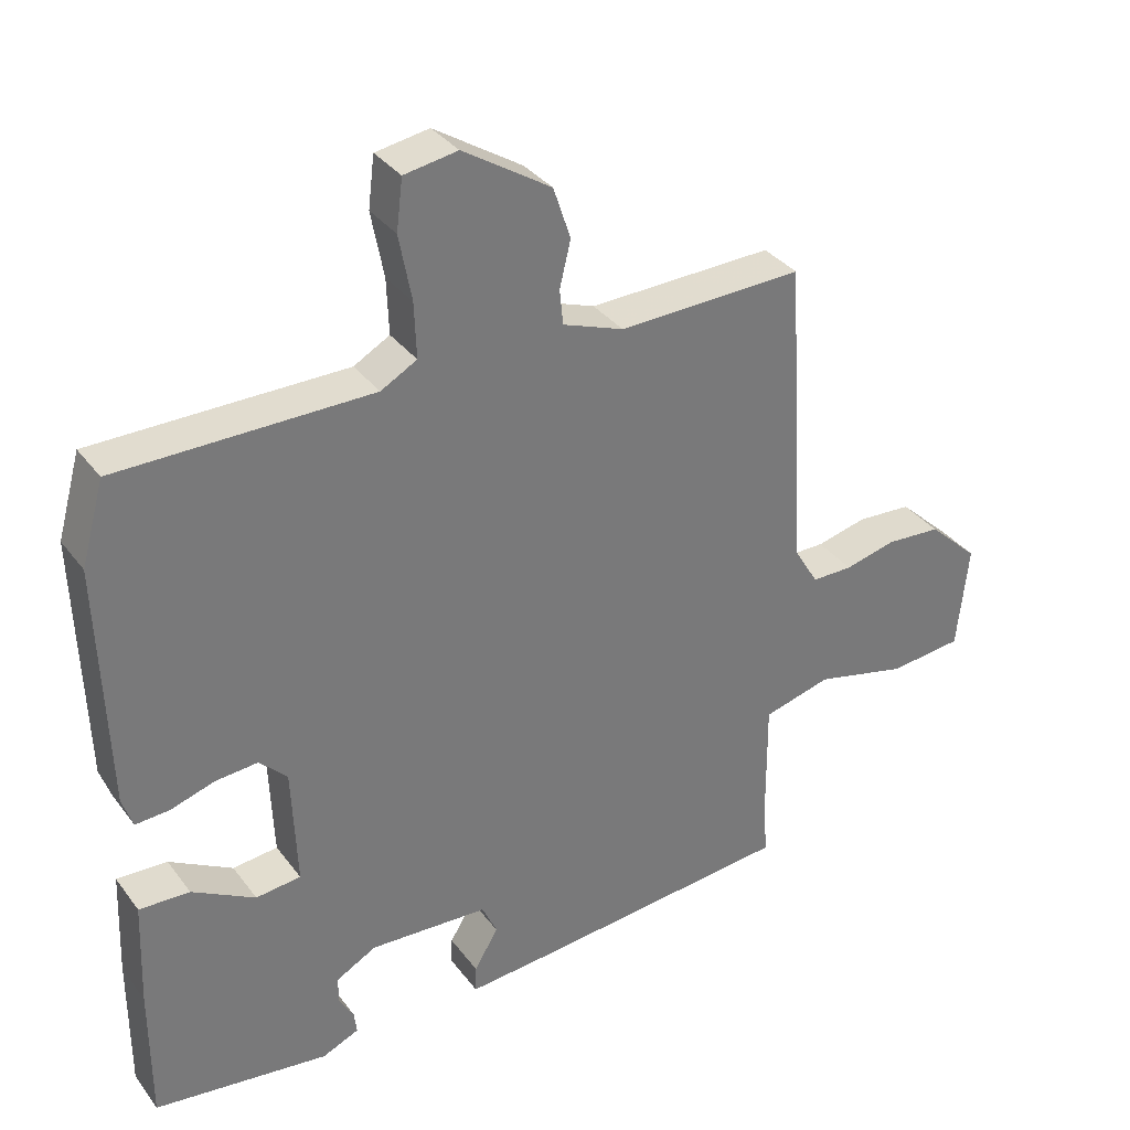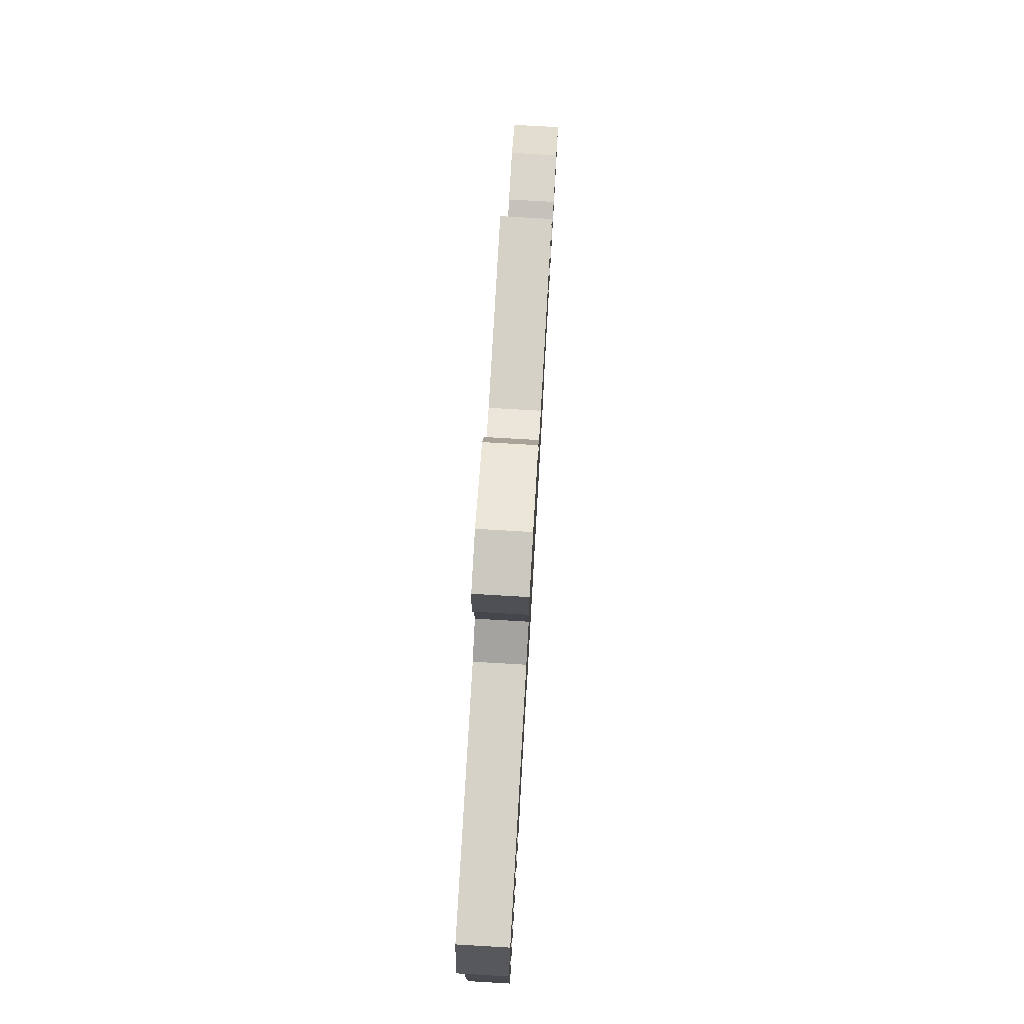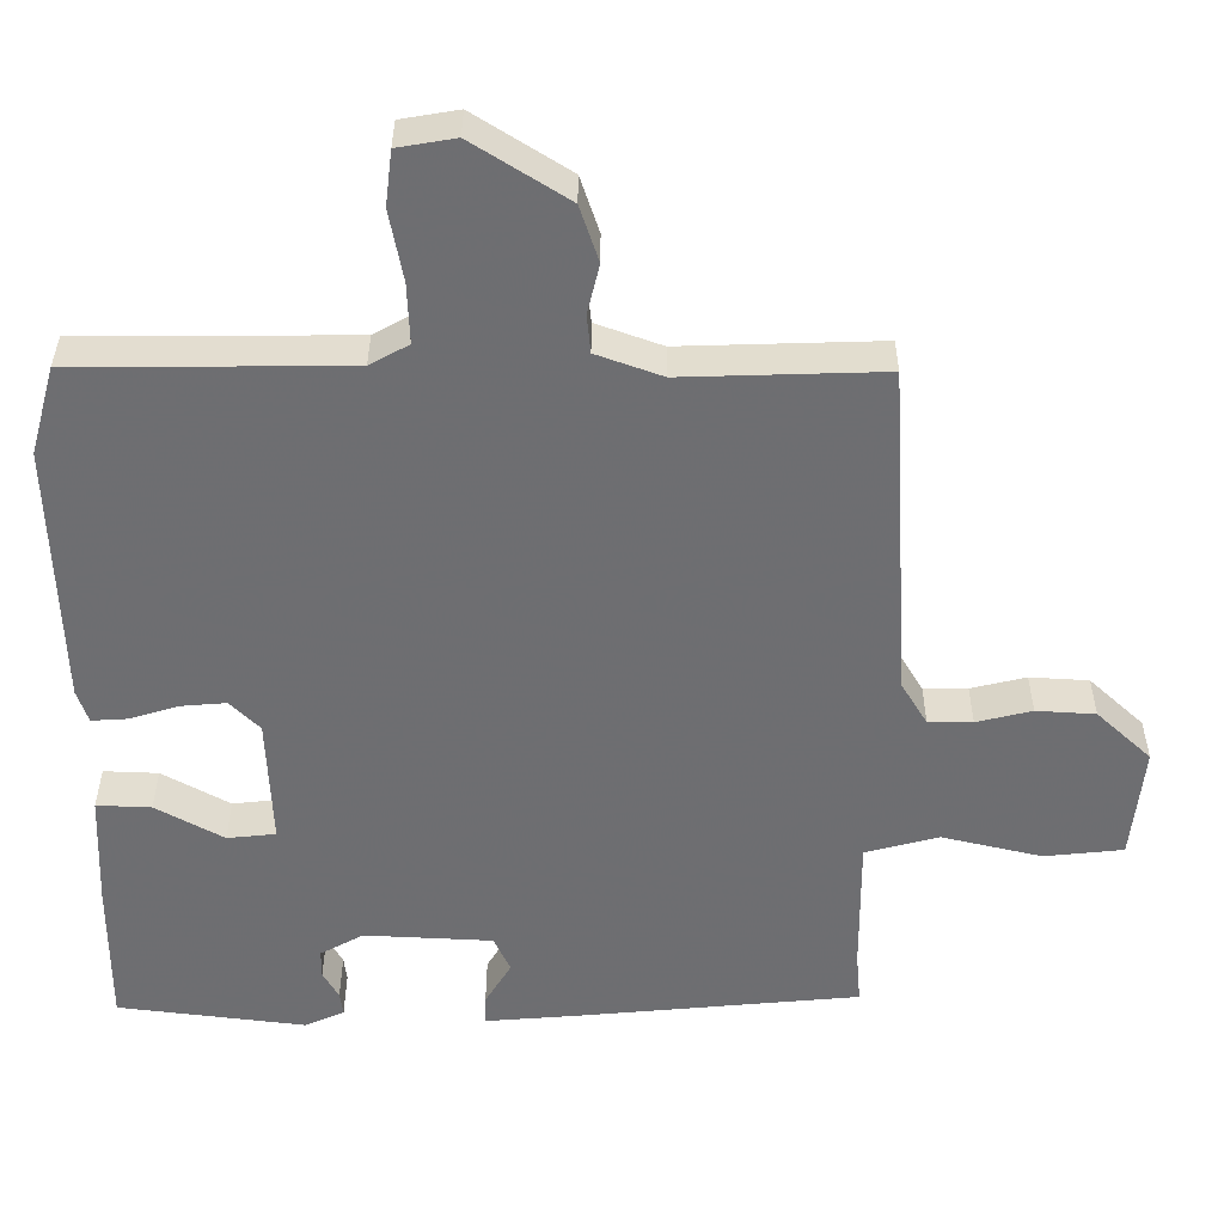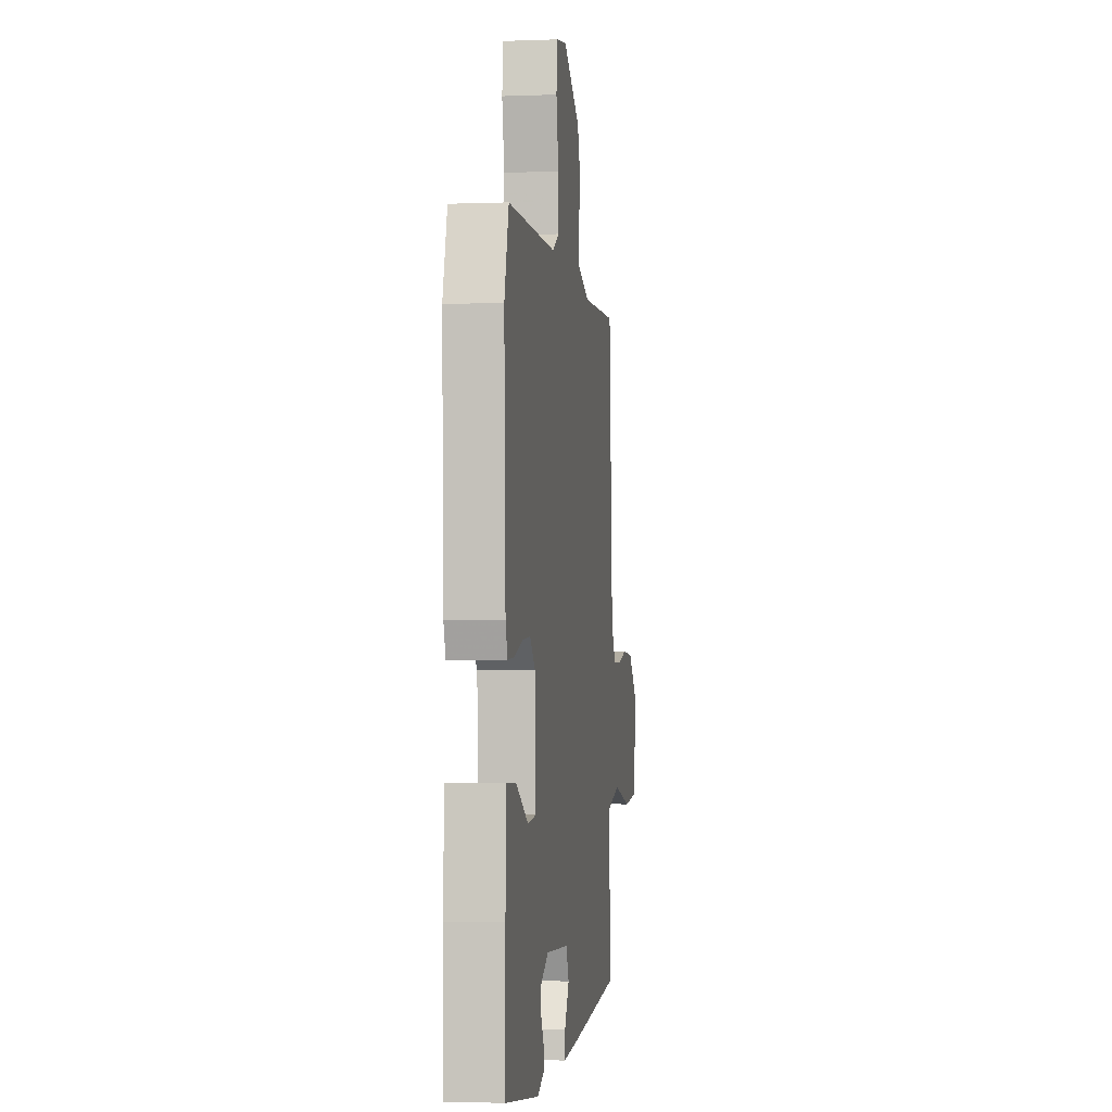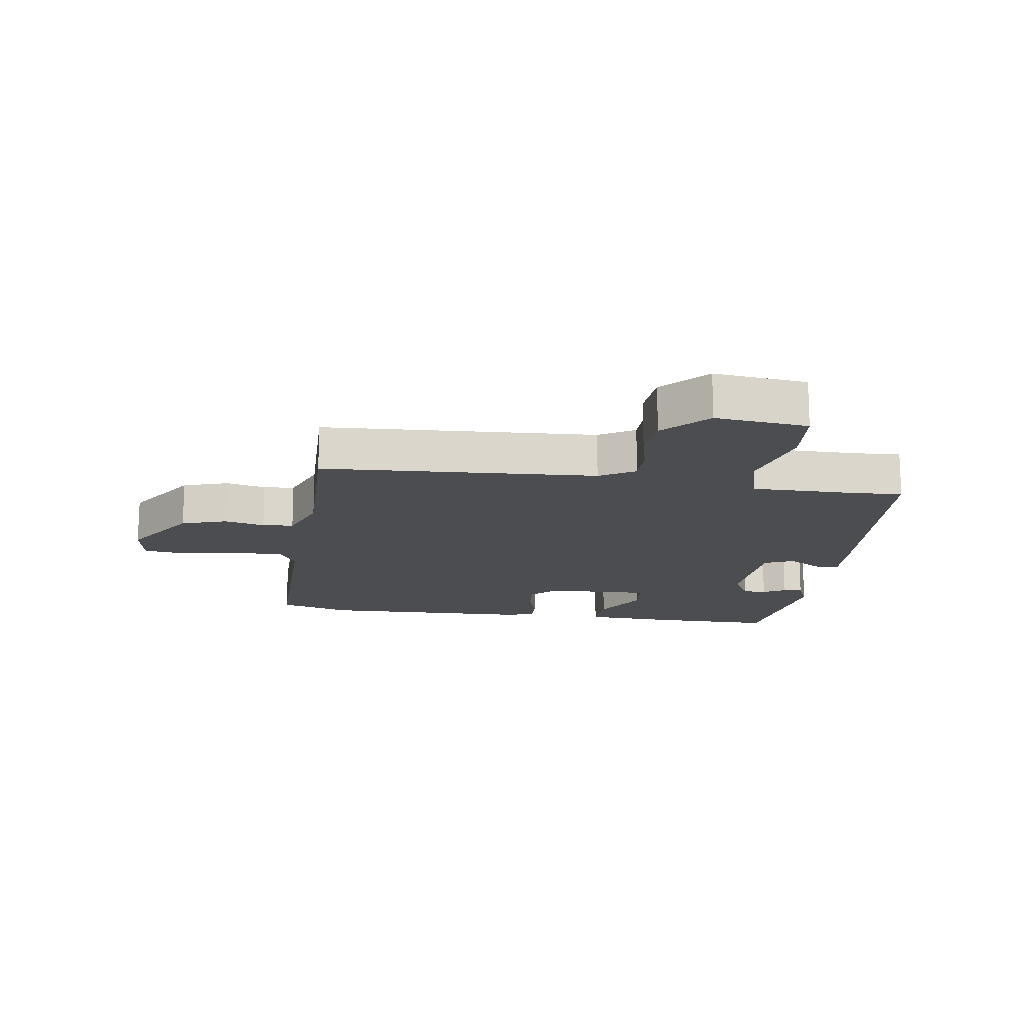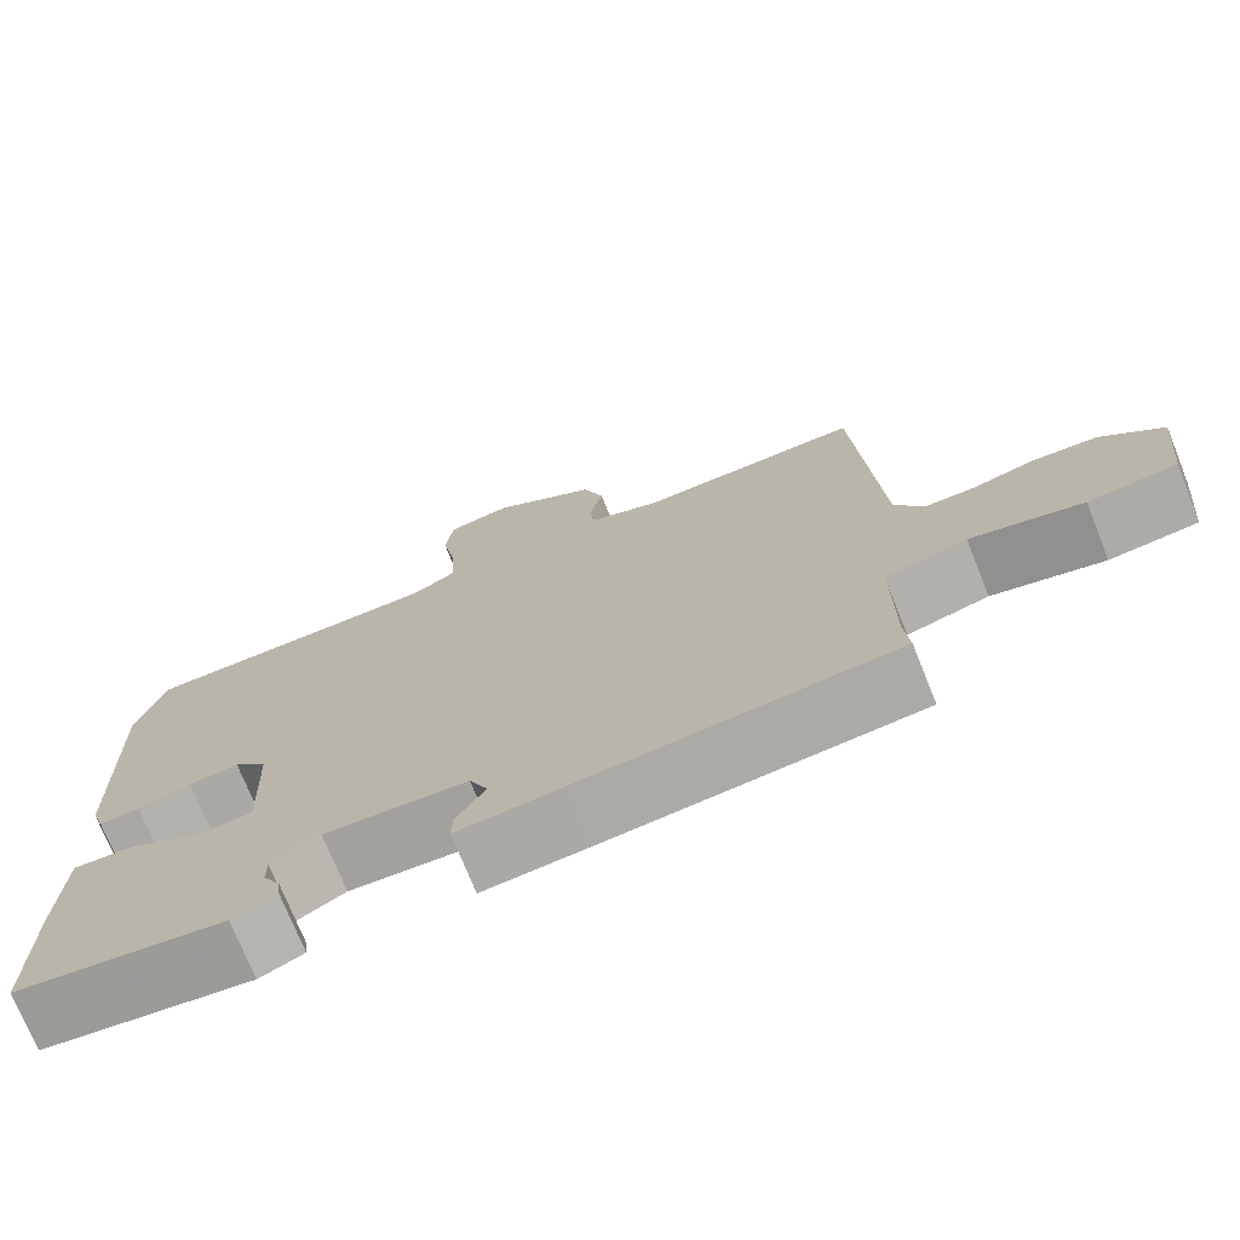
<metadata>
{"format":"obj","ext":"obj","renderer":"f3d","projection":"perspective","resolution":1024,"background":"white","views":[{"elev":34.2,"azim":-31.3,"up":"+Z"},{"elev":77.9,"azim":-86.7,"up":"+Z"},{"elev":35.6,"azim":0.1,"up":"+Z"},{"elev":-2.4,"azim":-82.2,"up":"+Z"},{"elev":-15.7,"azim":81.3,"up":"+Y"},{"elev":-73.5,"azim":21.9,"up":"+Z"}]}
</metadata>
<code>
v -0.511 0.07 -0.467
v -0.511 0.07 -0.269
v -0.505 0.07 -0.116
v -0.432 0.07 -0.119
v -0.341 0.07 -0.17
v -0.276 0.07 -0.163
v -0.283 0.07 0.009
v -0.323 0.07 0.049
v -0.384 0.07 0.044
v -0.448 0.07 0.024
v -0.497 0.07 0.021
v -0.512 0.07 0.065
v -0.523 0.07 0.417
v -0.49 0.07 0.535
v -0.126 0.07 0.537
v -0.074 0.07 0.566
v -0.077 0.07 0.646
v -0.095 0.07 0.741
v -0.086 0.07 0.814
v -0.009 0.07 0.827
v 0.118 0.07 0.746
v 0.143 0.07 0.671
v 0.127 0.07 0.605
v 0.132 0.07 0.554
v 0.22 0.07 0.522
v 0.487 0.07 0.53
v 0.515 0.07 0.078
v 0.55 0.07 0.02
v 0.609 0.07 0.02
v 0.683 0.07 0.038
v 0.762 0.07 0.033
v 0.835 0.07 -0.035
v 0.819 0.07 -0.188
v 0.713 0.07 -0.199
v 0.579 0.07 -0.167
v 0.481 0.07 -0.193
v 0.482 0.07 -0.377
v 0.488 0.07 -0.446
v 0.111 0.07 -0.481
v -0.015 0.07 -0.491
v -0.014 0.07 -0.452
v 0.021 0.07 -0.394
v -0.001 0.07 -0.346
v -0.173 0.07 -0.337
v -0.231 0.07 -0.369
v -0.231 0.07 -0.407
v -0.21 0.07 -0.444
v -0.206 0.07 -0.476
v -0.259 0.07 -0.499
v -0.511 0 -0.467
v -0.511 0 -0.269
v -0.505 0 -0.116
v -0.432 0 -0.119
v -0.341 0 -0.17
v -0.276 0 -0.163
v -0.283 0 0.009
v -0.323 0 0.049
v -0.384 0 0.044
v -0.448 0 0.024
v -0.497 0 0.021
v -0.512 0 0.065
v -0.523 0 0.417
v -0.49 0 0.535
v -0.126 0 0.537
v -0.074 0 0.566
v -0.077 0 0.646
v -0.095 0 0.741
v -0.086 0 0.814
v -0.009 0 0.827
v 0.118 0 0.746
v 0.143 0 0.671
v 0.127 0 0.605
v 0.132 0 0.554
v 0.22 0 0.522
v 0.487 0 0.53
v 0.515 0 0.078
v 0.55 0 0.02
v 0.609 0 0.02
v 0.683 0 0.038
v 0.762 0 0.033
v 0.835 0 -0.035
v 0.819 0 -0.188
v 0.713 0 -0.199
v 0.579 0 -0.167
v 0.481 0 -0.193
v 0.482 0 -0.377
v 0.488 0 -0.446
v 0.111 0 -0.481
v -0.015 0 -0.491
v -0.014 0 -0.452
v 0.021 0 -0.394
v -0.001 0 -0.346
v -0.173 0 -0.337
v -0.231 0 -0.369
v -0.231 0 -0.407
v -0.21 0 -0.444
v -0.206 0 -0.476
v -0.259 0 -0.499
f 46 47 48 49
f 45 46 49 1
f 44 45 1 2
f 43 44 2 3
f 39 40 41 42
f 37 38 39 42
f 36 37 42 43
f 32 33 34 35
f 32 35 36
f 29 30 31 32
f 28 29 32 36
f 27 28 36 43
f 25 26 27 43
f 20 21 22 23
f 20 23 24
f 17 18 19 20
f 16 17 20 24
f 15 16 24 25
f 9 10 11 12
f 8 9 12 13
f 7 8 13 14
f 3 4 5
f 43 3 5
f 43 5 6
f 25 43 6 7
f 7 14 15 25
f 98 97 96 95
f 50 98 95 94
f 51 50 94 93
f 52 51 93 92
f 91 90 89 88
f 91 88 87 86
f 92 91 86 85
f 84 83 82 81
f 85 84 81
f 81 80 79 78
f 85 81 78 77
f 92 85 77 76
f 92 76 75 74
f 72 71 70 69
f 73 72 69
f 69 68 67 66
f 73 69 66 65
f 74 73 65 64
f 61 60 59 58
f 62 61 58 57
f 63 62 57 56
f 54 53 52
f 54 52 92
f 55 54 92
f 56 55 92 74
f 74 64 63 56
f 1 50 51 2
f 2 51 52 3
f 3 52 53 4
f 4 53 54 5
f 5 54 55 6
f 6 55 56 7
f 7 56 57 8
f 8 57 58 9
f 9 58 59 10
f 10 59 60 11
f 11 60 61 12
f 12 61 62 13
f 13 62 63 14
f 14 63 64 15
f 15 64 65 16
f 16 65 66 17
f 17 66 67 18
f 18 67 68 19
f 19 68 69 20
f 20 69 70 21
f 21 70 71 22
f 22 71 72 23
f 23 72 73 24
f 24 73 74 25
f 25 74 75 26
f 26 75 76 27
f 27 76 77 28
f 28 77 78 29
f 29 78 79 30
f 30 79 80 31
f 31 80 81 32
f 32 81 82 33
f 33 82 83 34
f 34 83 84 35
f 35 84 85 36
f 36 85 86 37
f 37 86 87 38
f 38 87 88 39
f 39 88 89 40
f 40 89 90 41
f 41 90 91 42
f 42 91 92 43
f 43 92 93 44
f 44 93 94 45
f 45 94 95 46
f 46 95 96 47
f 47 96 97 48
f 48 97 98 49
f 49 98 50 1

</code>
